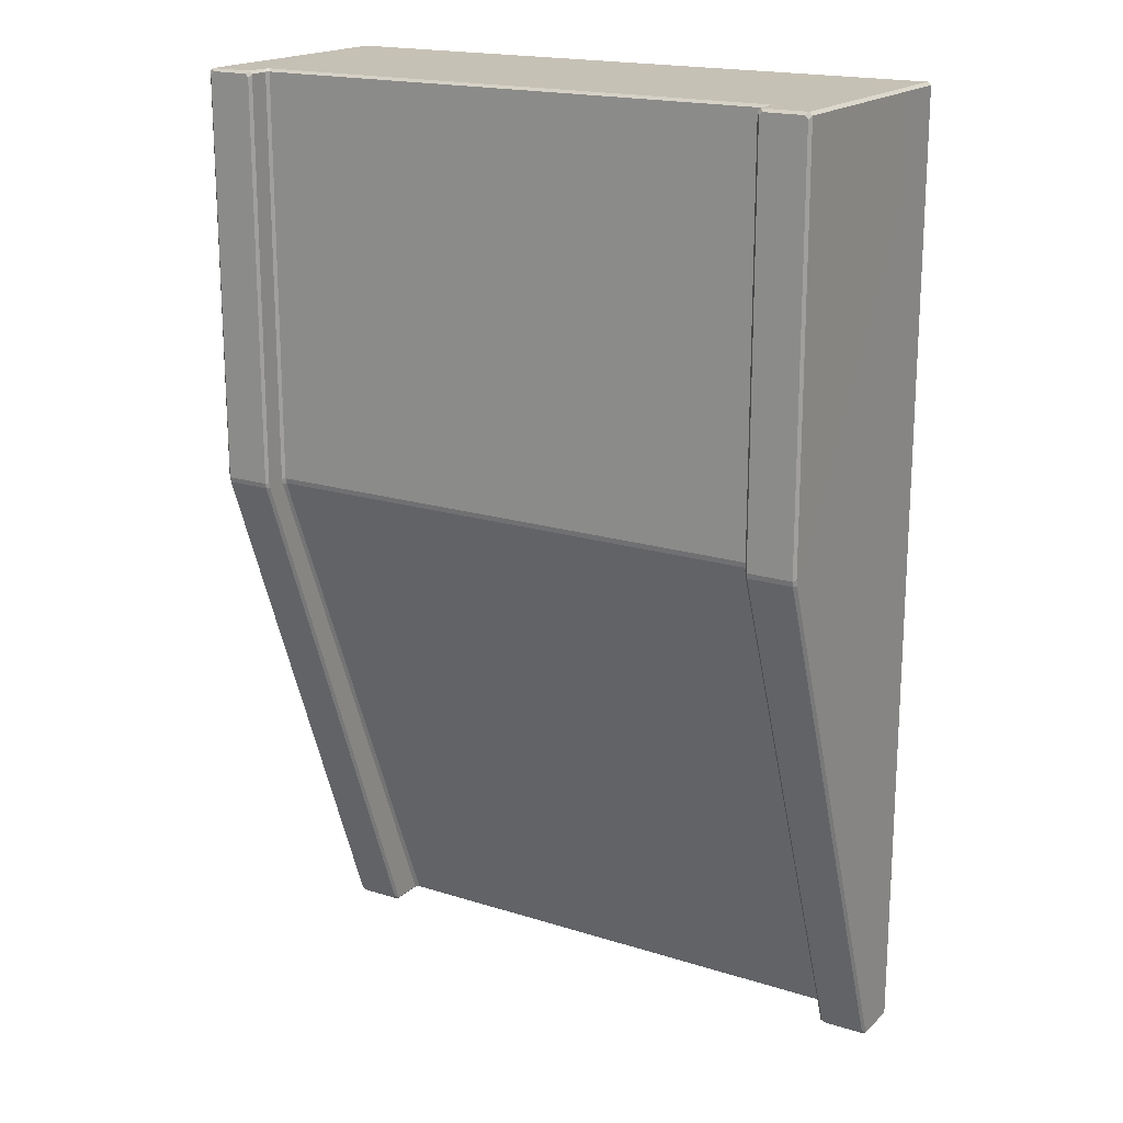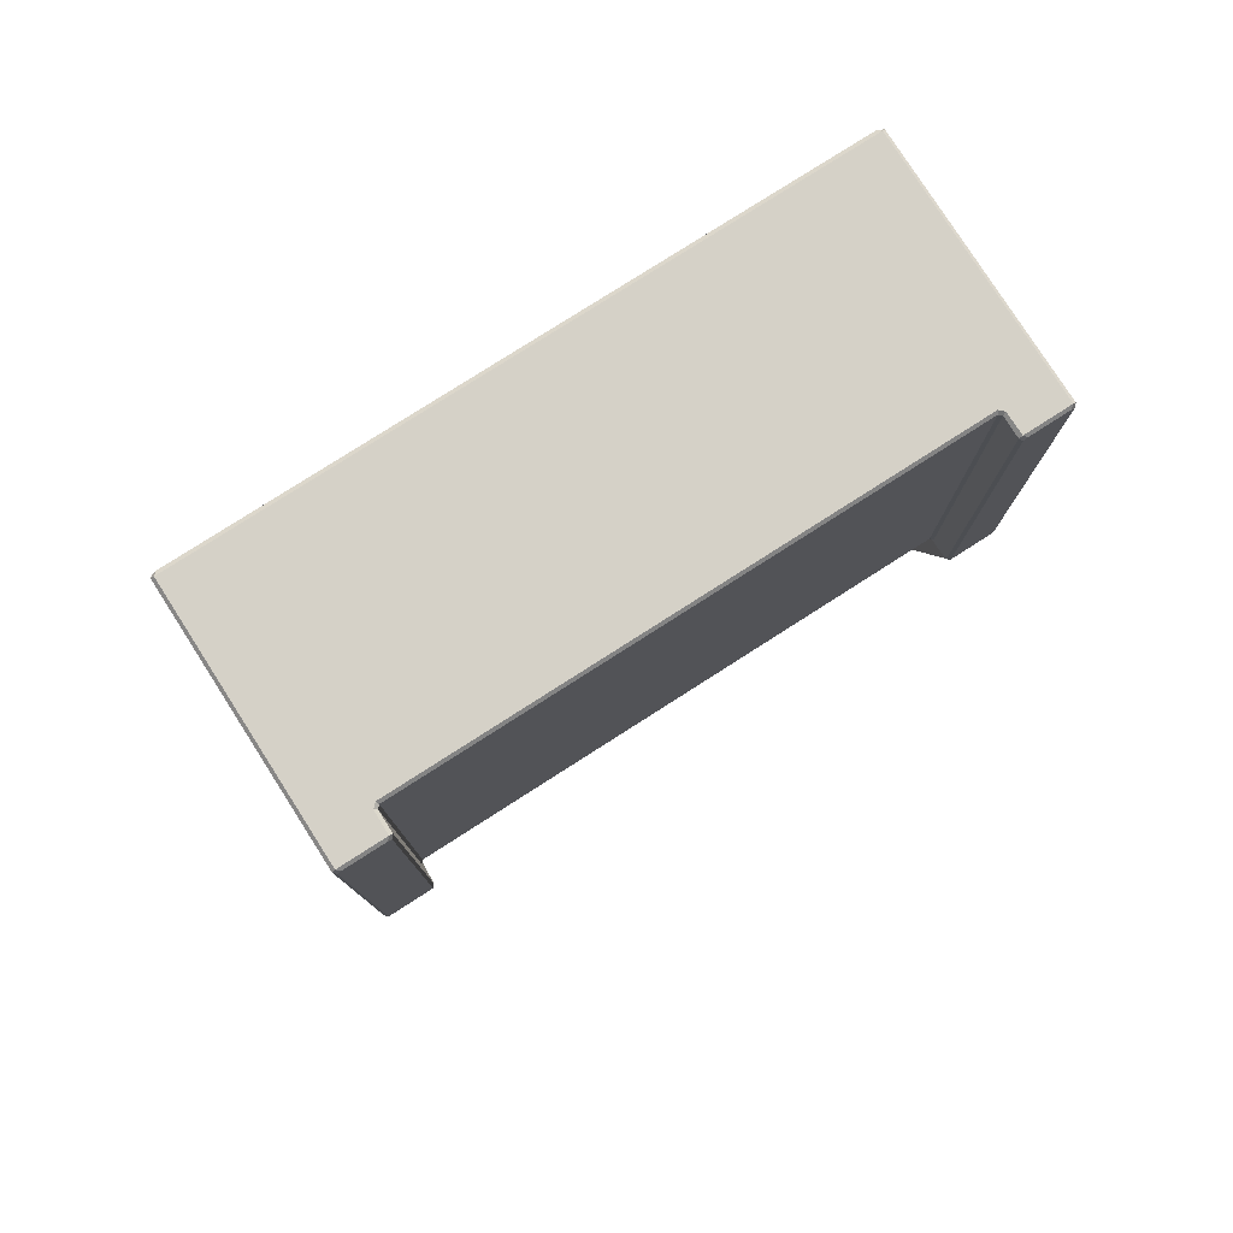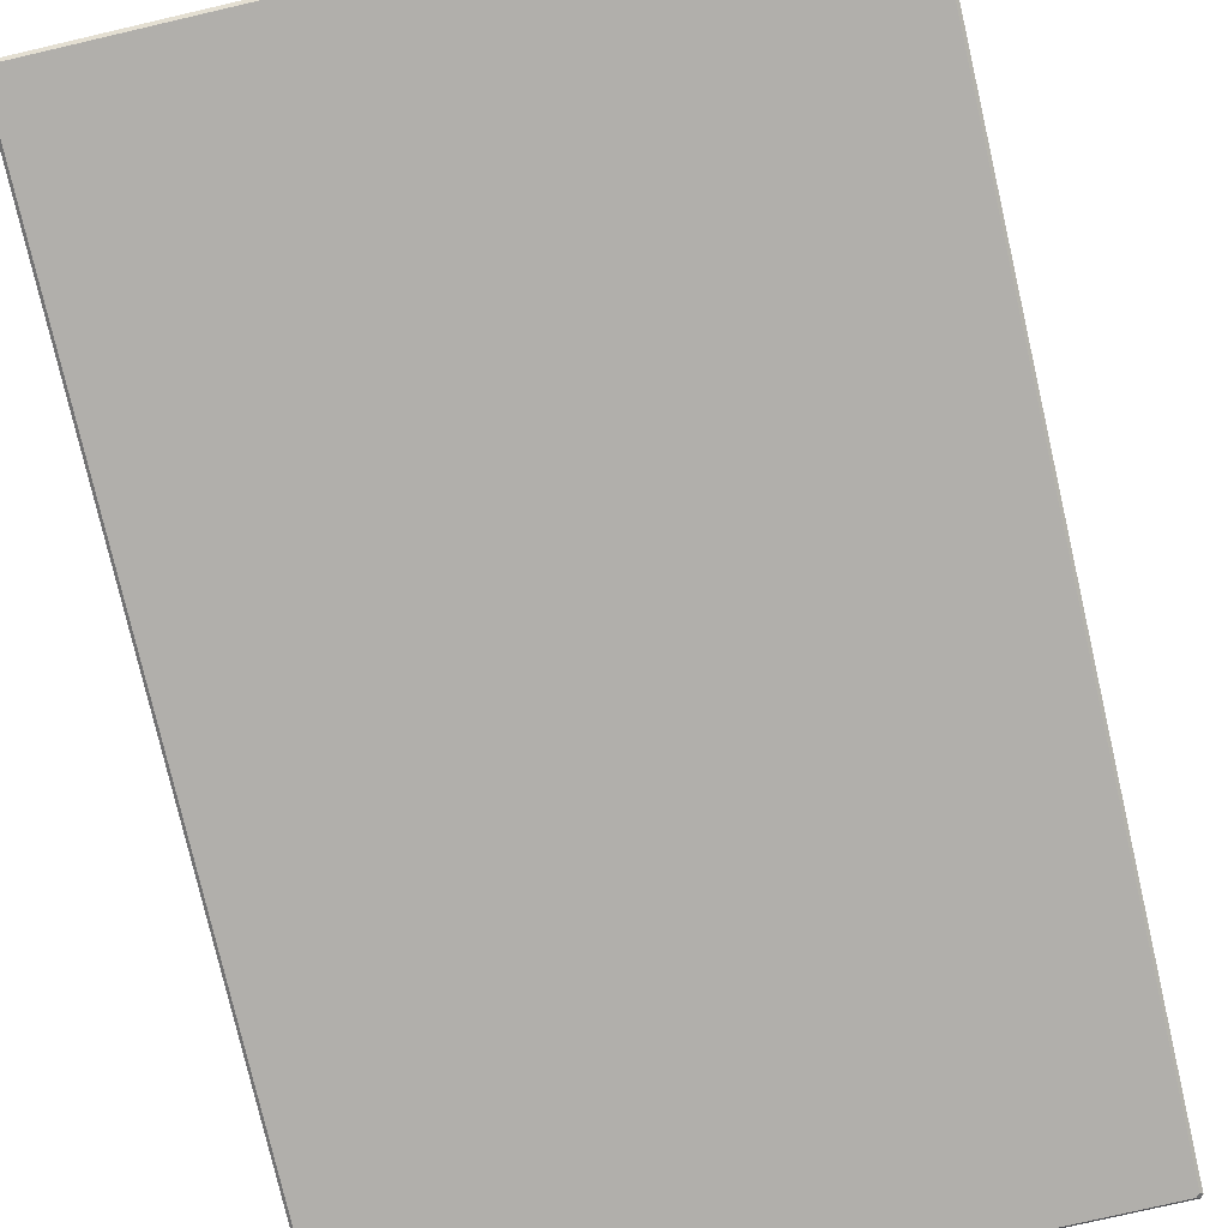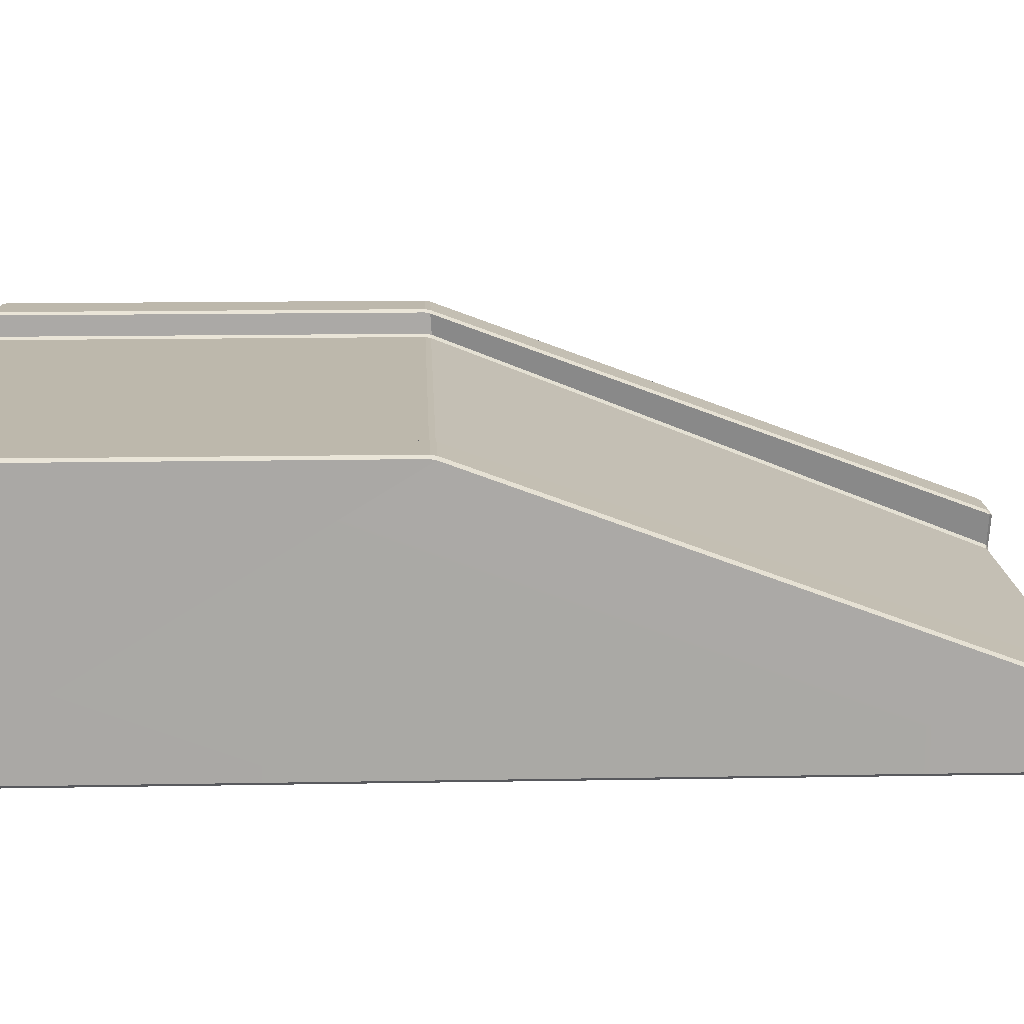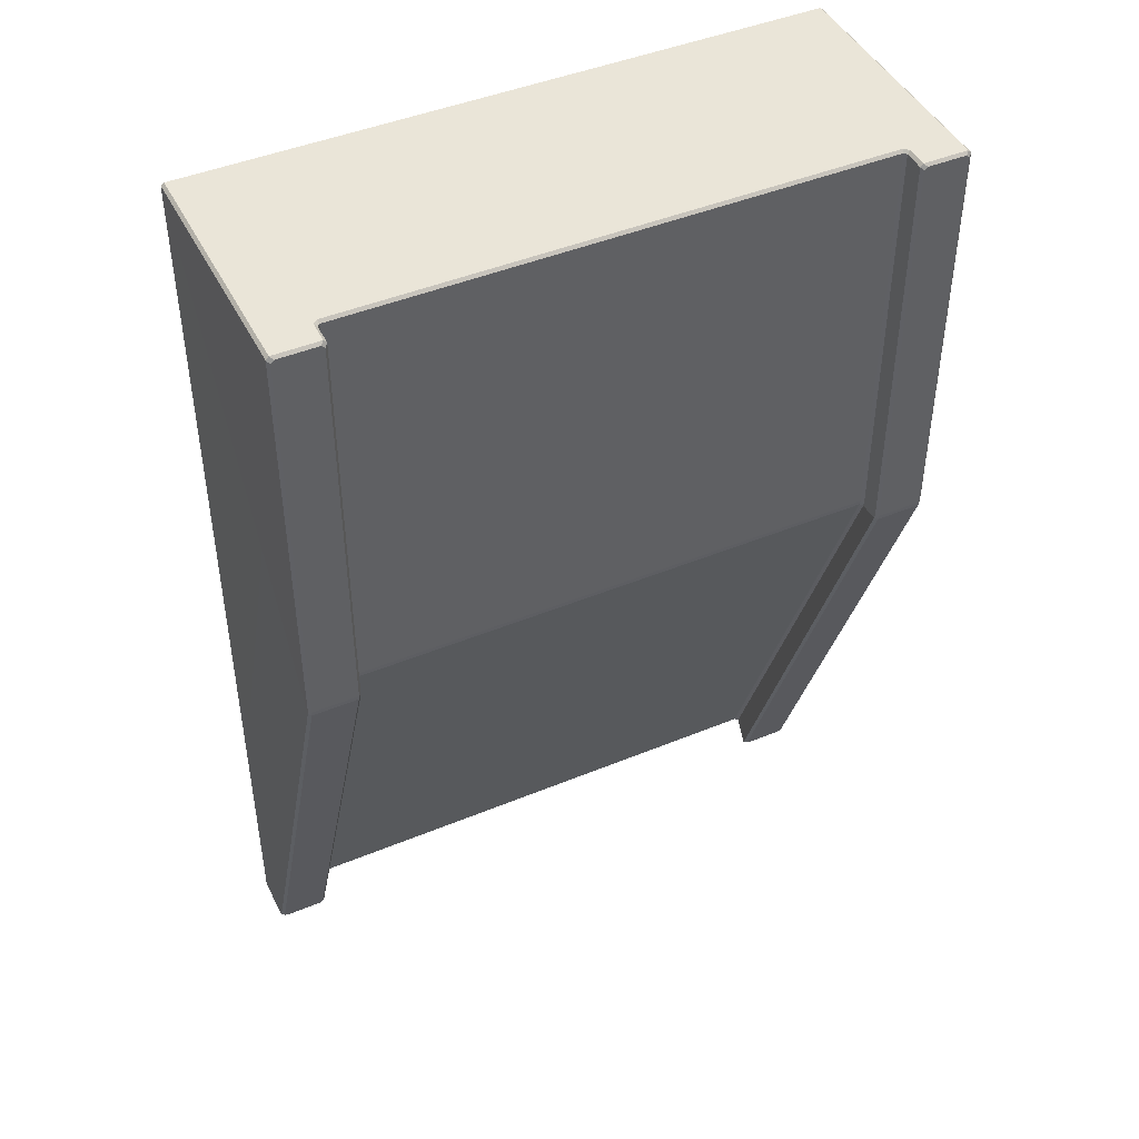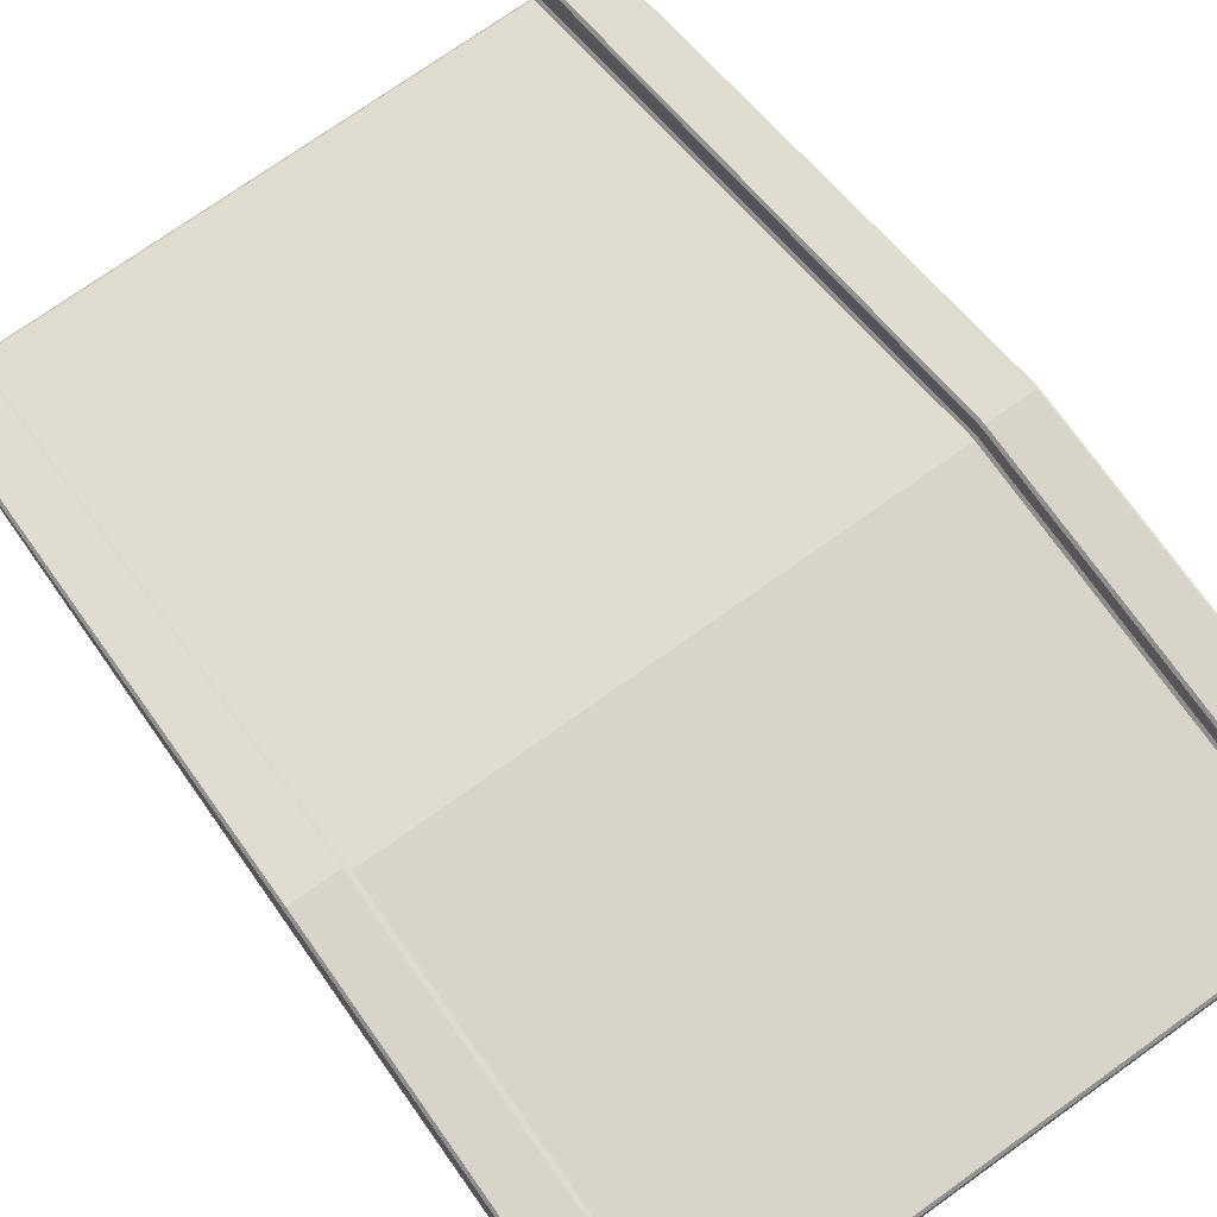
<metadata>
{"format":"obj","ext":"obj","renderer":"f3d","projection":"perspective","resolution":1024,"background":"white","views":[{"elev":18.4,"azim":-148.7,"up":"+Z"},{"elev":78.9,"azim":147.4,"up":"+Z"},{"elev":-78.0,"azim":-167.0,"up":"+Y"},{"elev":14.9,"azim":87.8,"up":"+Y"},{"elev":45.0,"azim":154.4,"up":"+Z"},{"elev":74.7,"azim":-35.4,"up":"+Y"}]}
</metadata>
<code>
g ENV_S10_Retro_Conveyor_Ramp_Casing_01a_MO
v 3.504 0.04059 -5.351
v 3.005 0.143 -5.351
v 2.97 0.1009 -5.351
v 3.009 0.5418 -5.351
v 3.504 0.04059 -5.351
v 3.503 0.5418 -5.351
v -3.504 0.04059 -5.351
v -3.095 0.09972 -5.351
v -3.13 0.1421 -5.351
v -3.009 0.5418 -5.351
v -3.504 0.04059 -5.351
v -3.503 0.5418 -5.351
v 3.471 2.623e-05 -5.321
v -3.471 2.623e-05 -5.321
v -3.508 2.623e-05 -5.285
v 3.508 2.623e-05 -5.285
v 3.508 2.623e-05 5.257
v -3.508 2.623e-05 5.257
v 3.471 2.623e-05 5.294
v -3.471 2.623e-05 5.294
v 3.508 2.853 5.257
v 3.537 2.823 5.29
v 3.504 2.823 5.324
v 3.471 2.853 5.294
v 3.537 2.823 5.29
v 3.537 0.03 5.291
v 3.504 0.04059 5.324
v 3.504 2.823 5.324
v 3.473 0.5838 -5.324
v 3.503 0.5418 -5.351
v 3.537 0.5552 -5.319
v 3.508 0.6001 -5.284
v 3.503 0.5418 -5.351
v 3.504 0.04059 -5.351
v 3.537 0.03 -5.318
v 3.537 0.5552 -5.319
v 3.009 0.5418 -5.351
v 3.04 0.5838 -5.324
v 3.005 0.6001 -5.284
v 2.975 0.5552 -5.319
v -3.538 0.5552 -5.319
v -3.538 0.03 -5.318
v -3.504 0.04059 -5.351
v -3.503 0.5418 -5.351
v -3.503 0.5418 -5.351
v -3.473 0.5838 -5.324
v -3.508 0.6001 -5.284
v -3.538 0.5552 -5.319
v -3.471 2.853 5.294
v -3.504 2.823 5.324
v -3.538 2.823 5.29
v -3.508 2.853 5.257
v -3.504 2.823 5.324
v -3.504 0.04059 5.324
v -3.538 0.03 5.291
v -3.538 2.823 5.29
v -3.04 0.5838 -5.324
v -3.009 0.5418 -5.351
v -2.975 0.5552 -5.319
v -3.005 0.6001 -5.284
v 3.471 2.623e-05 5.294
v 3.504 0.04059 5.324
v 3.537 0.03 5.291
v 3.508 2.623e-05 5.257
v -3.508 2.623e-05 5.257
v -3.538 0.03 5.291
v -3.504 0.04059 5.324
v -3.471 2.623e-05 5.294
v 3.508 2.623e-05 -5.285
v 3.537 0.03 -5.318
v 3.504 0.04059 -5.351
v 3.471 2.623e-05 -5.321
v -3.471 2.623e-05 -5.321
v -3.504 0.04059 -5.351
v -3.538 0.03 -5.318
v -3.508 2.623e-05 -5.285
v 3.473 0.5838 -5.324
v 3.04 0.5838 -5.324
v 3.009 0.5418 -5.351
v 3.503 0.5418 -5.351
v -3.503 0.5418 -5.351
v -3.009 0.5418 -5.351
v -3.04 0.5838 -5.324
v -3.473 0.5838 -5.324
v 3.471 2.623e-05 5.294
v -3.471 2.623e-05 5.294
v -3.504 0.04059 5.324
v 3.504 0.04059 5.324
v 3.537 0.03 5.291
v 3.537 0.03 -5.318
v 3.508 2.623e-05 -5.285
v 3.508 2.623e-05 5.257
v 3.504 0.04059 -5.351
v -3.504 0.04059 -5.351
v -3.471 2.623e-05 -5.321
v 3.471 2.623e-05 -5.321
v -3.508 2.623e-05 5.257
v -3.508 2.623e-05 -5.285
v -3.538 0.03 -5.318
v -3.538 0.03 5.291
v 3.537 0.03 5.291
v 3.537 2.823 5.29
v 3.537 2.823 0.7941
v 3.537 2.811 0.7358
v 3.537 2.811 0.7358
v 3.537 0.5552 -5.319
v 3.537 0.03 -5.318
v -3.538 0.03 5.291
v -3.538 0.03 -5.318
v -3.538 0.5552 -5.319
v -3.538 2.811 0.7358
v -3.538 2.811 0.7358
v -3.538 2.823 0.7941
v -3.538 2.823 5.29
v 3.537 2.823 0.7941
v 3.508 2.853 0.7879
v 3.508 2.842 0.7301
v 3.537 2.811 0.7358
v 3.508 2.853 0.7879
v 3.005 2.853 0.7879
v 3.005 2.842 0.7301
v 3.508 2.842 0.7301
v 3.005 2.853 0.7879
v 2.975 2.823 0.7944
v 2.975 2.811 0.7353
v 3.005 2.842 0.7301
v -3.538 2.811 0.7358
v -3.508 2.842 0.7301
v -3.508 2.853 0.7879
v -3.538 2.823 0.7941
v -3.508 2.842 0.7301
v -3.005 2.842 0.7301
v -3.005 2.853 0.7879
v -3.508 2.853 0.7879
v -3.005 2.842 0.7301
v -2.975 2.811 0.7353
v -2.975 2.823 0.7944
v -3.005 2.853 0.7879
v 3.508 0.6001 -5.284
v 3.508 2.842 0.7301
v 3.005 2.842 0.7301
v 3.005 0.6001 -5.284
v -3.005 0.6001 -5.284
v -3.508 0.6001 -5.284
v -3.473 0.5838 -5.324
v -3.04 0.5838 -5.324
v 3.537 2.823 0.7941
v 3.537 2.823 5.29
v 3.508 2.853 5.257
v 3.508 2.853 0.7879
v 3.508 2.842 0.7301
v 3.508 0.6001 -5.284
v 3.537 0.5552 -5.319
v 3.537 2.811 0.7358
v 2.975 2.811 0.7353
v 2.975 0.5552 -5.319
v 3.005 0.6001 -5.284
v 3.005 2.842 0.7301
v -3.538 2.811 0.7358
v -3.538 0.5552 -5.319
v -3.508 0.6001 -5.284
v -3.508 2.842 0.7301
v -3.508 2.853 0.7879
v -3.508 2.853 5.257
v -3.538 2.823 5.29
v -3.538 2.823 0.7941
v -3.005 2.842 0.7301
v -3.005 0.6001 -5.284
v -2.975 0.5552 -5.319
v -2.975 2.811 0.7353
v 2.975 0.179 -5.323
v 2.975 2.583 0.7208
v 2.945 2.554 0.7296
v 2.941 0.1426 -5.323
v 2.941 0.1426 -5.323
v 2.97 0.1009 -5.351
v 3.005 0.143 -5.351
v 2.975 0.179 -5.323
v -3.064 0.1426 -5.323
v -2.945 2.554 0.7296
v -2.975 2.583 0.7208
v -3.099 0.1779 -5.323
v -3.099 0.1779 -5.323
v -3.13 0.1421 -5.351
v -3.095 0.09972 -5.351
v -3.064 0.1426 -5.323
v 2.945 2.565 0.7886
v 2.945 2.554 0.7296
v 2.975 2.583 0.7208
v 2.975 2.595 0.7857
v -2.975 2.595 0.7857
v -2.975 2.583 0.7208
v -2.945 2.554 0.7296
v -2.945 2.565 0.7886
v 2.941 0.1426 -5.323
v -3.064 0.1426 -5.323
v -3.095 0.09972 -5.351
v 2.97 0.1009 -5.351
v 3.005 0.143 -5.351
v 3.009 0.5418 -5.351
v 2.975 0.5552 -5.319
v 2.975 0.179 -5.323
v -3.099 0.1779 -5.323
v -2.975 0.5552 -5.319
v -3.009 0.5418 -5.351
v -3.13 0.1421 -5.351
v 2.945 2.565 0.7886
v -2.945 2.565 0.7886
v -2.945 2.554 0.7296
v 2.945 2.554 0.7296
v 2.975 2.583 0.7208
v 2.975 2.811 0.7353
v 2.975 2.823 0.7944
v 2.975 2.595 0.7857
v 2.975 0.179 -5.323
v 2.975 2.811 0.7353
v 2.975 0.5552 -5.319
v -2.975 2.595 0.7857
v -2.975 2.823 0.7944
v -2.975 2.811 0.7353
v -2.975 2.583 0.7208
v 2.941 0.1426 -5.323
v 2.945 2.554 0.7296
v -2.945 2.554 0.7296
v -3.064 0.1426 -5.323
v -3.099 0.1779 -5.323
v -2.975 2.583 0.7208
v -2.975 2.811 0.7353
v -2.975 0.5552 -5.319
v 3.005 2.853 5.257
v 3.005 2.853 0.7879
v 3.508 2.853 0.7879
v 3.508 2.853 5.257
v -3.042 2.853 5.294
v -3.471 2.853 5.294
v -3.508 2.853 5.257
v -3.005 2.853 5.257
v 3.008 2.823 5.324
v 3.005 2.583 5.324
v 2.975 2.595 5.294
v 2.975 2.823 5.29
v 2.975 2.823 5.29
v 3.005 2.853 5.257
v 3.041 2.853 5.294
v 3.008 2.823 5.324
v -3.005 2.853 5.257
v -2.975 2.823 5.29
v -3.008 2.823 5.324
v -3.042 2.853 5.294
v -2.975 2.823 5.29
v -2.975 2.595 5.294
v -3.005 2.583 5.324
v -3.008 2.823 5.324
v -2.975 2.595 5.294
v -2.945 2.565 5.294
v -2.957 2.535 5.324
v -3.005 2.583 5.324
v -2.945 2.565 5.294
v 2.945 2.565 5.294
v 2.957 2.535 5.324
v -2.957 2.535 5.324
v 2.945 2.565 5.294
v 2.975 2.595 5.294
v 3.005 2.583 5.324
v 2.957 2.535 5.324
v 3.504 2.823 5.324
v 3.008 2.823 5.324
v 3.041 2.853 5.294
v 3.471 2.853 5.294
v -3.471 2.853 5.294
v -3.042 2.853 5.294
v -3.008 2.823 5.324
v -3.504 2.823 5.324
v 3.504 0.04059 5.324
v 2.957 2.535 5.324
v 3.005 2.583 5.324
v -2.957 2.535 5.324
v -3.504 0.04059 5.324
v -3.005 2.583 5.324
v -3.504 2.823 5.324
v -3.008 2.823 5.324
v 2.975 2.823 5.29
v 2.975 2.823 0.7944
v 3.005 2.853 0.7879
v 3.005 2.853 5.257
v -3.005 2.853 5.257
v -3.005 2.853 0.7879
v -2.975 2.823 0.7944
v -2.975 2.823 5.29
v 2.975 2.595 0.7857
v 2.975 2.595 5.294
v 2.945 2.565 5.294
v 2.945 2.565 0.7886
v -2.945 2.565 0.7886
v -2.945 2.565 5.294
v -2.975 2.595 5.294
v -2.975 2.595 0.7857
v 2.945 2.565 0.7886
v 2.945 2.565 5.294
v -2.945 2.565 5.294
v -2.945 2.565 0.7886
v 2.975 2.595 0.7857
v 2.975 2.823 0.7944
v 2.975 2.823 5.29
v 2.975 2.595 5.294
v -2.975 2.595 5.294
v -2.975 2.823 5.29
v -2.975 2.823 0.7944
v -2.975 2.595 0.7857
v 3.005 2.853 5.257
v 3.508 2.853 5.257
v 3.471 2.853 5.294
v 3.041 2.853 5.294
v -3.508 2.853 5.257
v -3.508 2.853 0.7879
v -3.005 2.853 0.7879
v -3.005 2.853 5.257
v 3.04 0.5838 -5.324
v 3.473 0.5838 -5.324
v 3.508 0.6001 -5.284
v 3.005 0.6001 -5.284
v -3.005 0.6001 -5.284
v -3.005 2.842 0.7301
v -3.508 2.842 0.7301
v -3.508 0.6001 -5.284
v 3.504 2.823 5.324
v 3.504 0.04059 5.324
v 3.005 2.583 5.324
v 3.008 2.823 5.324
v 3.504 0.04059 -5.351
v 2.97 0.1009 -5.351
v -3.095 0.09972 -5.351
v -3.504 0.04059 -5.351
g ENV_S10_Retro_Conveyor_Ramp_Casing_01a_MO_0
f 3 2 1
f 5 2 4
f 6 5 4
f 9 8 7
f 9 11 10
f 11 12 10
f 15 14 13
f 16 15 13
f 16 17 15
f 17 18 15
f 17 19 18
f 19 20 18
f 23 22 21
f 24 23 21
f 27 26 25
f 28 27 25
f 31 30 29
f 32 31 29
f 35 34 33
f 36 35 33
f 39 38 37
f 40 39 37
f 43 42 41
f 44 43 41
f 47 46 45
f 48 47 45
f 51 50 49
f 52 51 49
f 55 54 53
f 56 55 53
f 59 58 57
f 60 59 57
f 63 62 61
f 64 63 61
f 67 66 65
f 68 67 65
f 71 70 69
f 72 71 69
f 75 74 73
f 76 75 73
f 79 78 77
f 80 79 77
f 83 82 81
f 84 83 81
f 87 86 85
f 88 87 85
f 91 90 89
f 92 91 89
f 95 94 93
f 96 95 93
f 99 98 97
f 100 99 97
f 103 102 101
f 104 103 101
f 106 105 101
f 107 106 101
f 110 109 108
f 111 110 108
f 113 112 108
f 114 113 108
f 117 116 115
f 118 117 115
f 121 120 119
f 122 121 119
f 125 124 123
f 126 125 123
f 129 128 127
f 130 129 127
f 133 132 131
f 134 133 131
f 137 136 135
f 138 137 135
f 141 140 139
f 142 141 139
f 145 144 143
f 146 145 143
f 149 148 147
f 150 149 147
f 153 152 151
f 154 153 151
f 157 156 155
f 158 157 155
f 161 160 159
f 162 161 159
f 165 164 163
f 166 165 163
f 169 168 167
f 170 169 167
f 173 172 171
f 174 173 171
f 177 176 175
f 178 177 175
f 181 180 179
f 182 181 179
f 185 184 183
f 186 185 183
f 189 188 187
f 190 189 187
f 193 192 191
f 194 193 191
f 197 196 195
f 198 197 195
f 201 200 199
f 202 201 199
f 205 204 203
f 206 205 203
f 209 208 207
f 210 209 207
f 213 212 211
f 214 213 211
f 211 216 215
f 216 217 215
f 220 219 218
f 221 220 218
f 224 223 222
f 225 224 222
f 228 227 226
f 229 228 226
f 232 231 230
f 233 232 230
f 236 235 234
f 237 236 234
f 240 239 238
f 241 240 238
f 244 243 242
f 245 244 242
f 248 247 246
f 249 248 246
f 252 251 250
f 253 252 250
f 256 255 254
f 257 256 254
f 260 259 258
f 261 260 258
f 264 263 262
f 265 264 262
f 268 267 266
f 269 268 266
f 272 271 270
f 273 272 270
f 276 275 274
f 275 277 274
f 277 278 274
f 278 277 279
f 278 279 280
f 279 281 280
f 284 283 282
f 285 284 282
f 288 287 286
f 289 288 286
f 292 291 290
f 293 292 290
f 296 295 294
f 297 296 294
f 300 299 298
f 301 300 298
f 304 303 302
f 305 304 302
f 308 307 306
f 309 308 306
f 312 311 310
f 313 312 310
f 316 315 314
f 317 316 314
f 320 319 318
f 321 320 318
f 324 323 322
f 325 324 322
f 328 327 326
f 329 328 326
f 332 331 330
f 333 332 330

</code>
